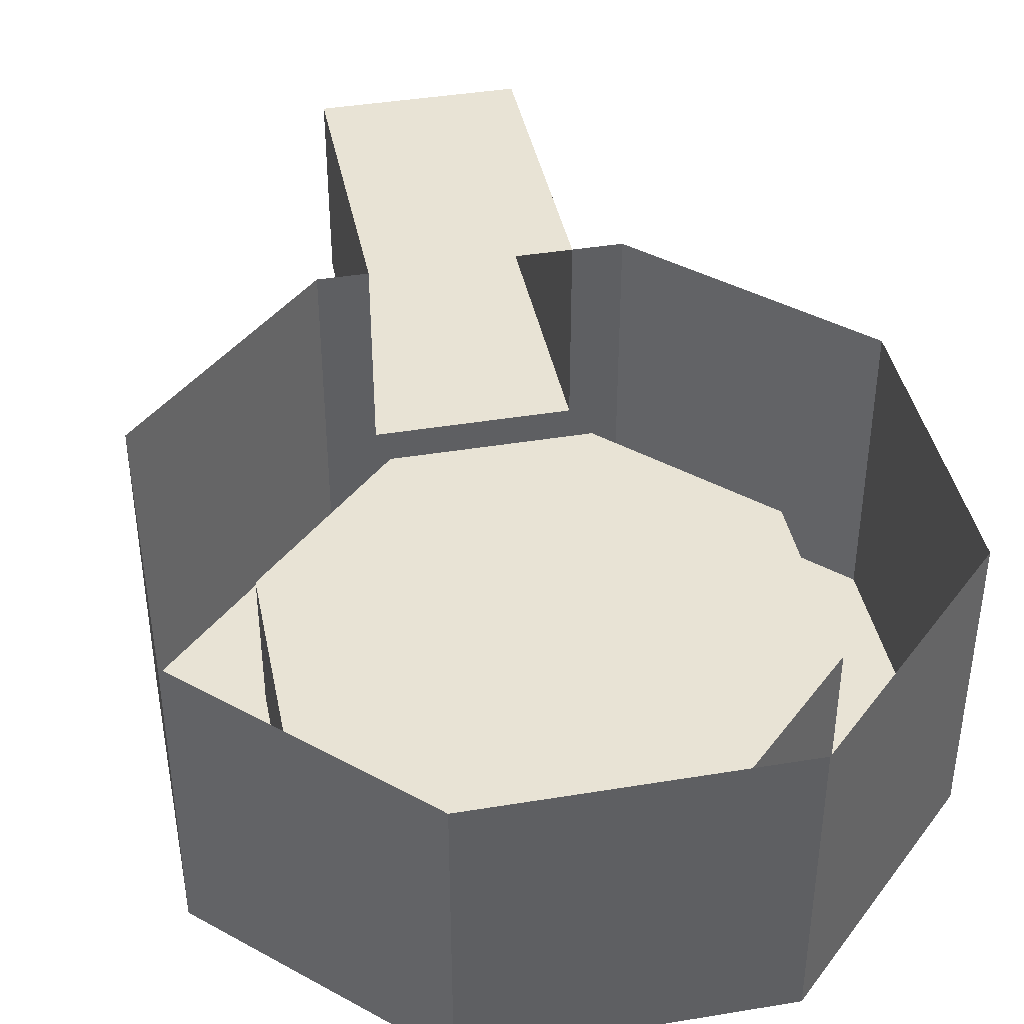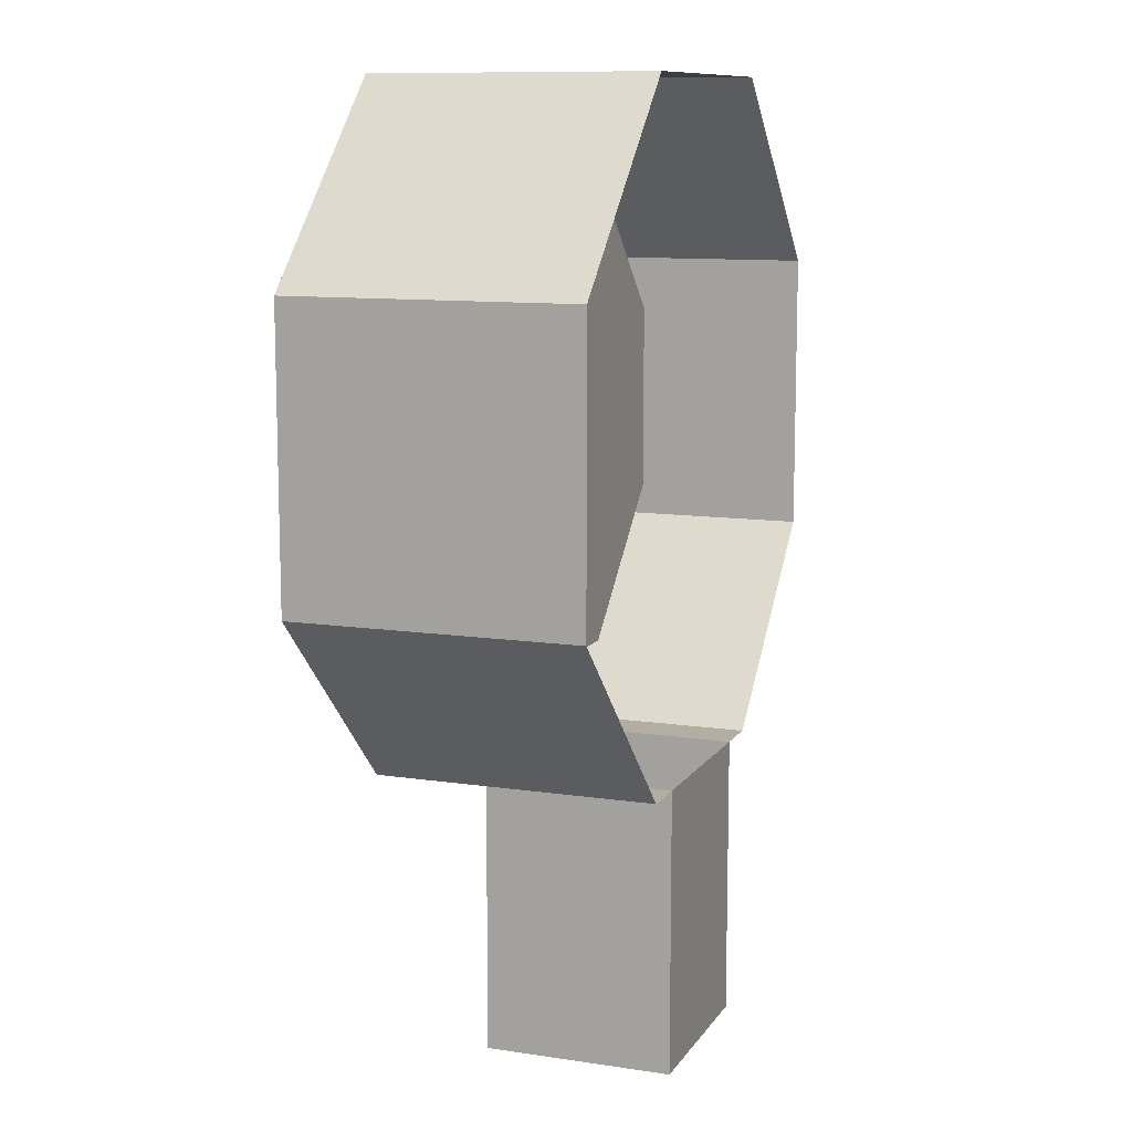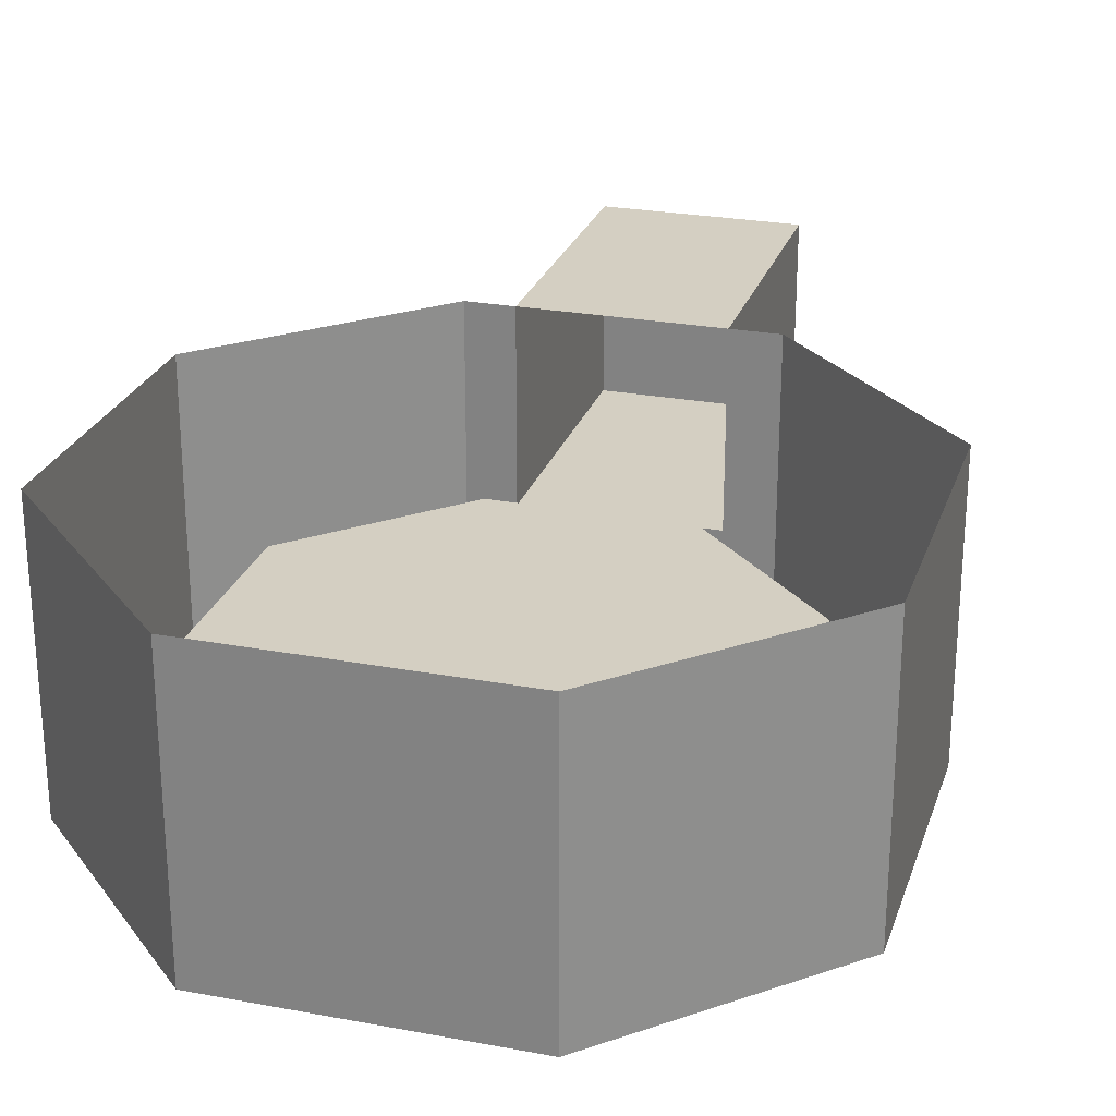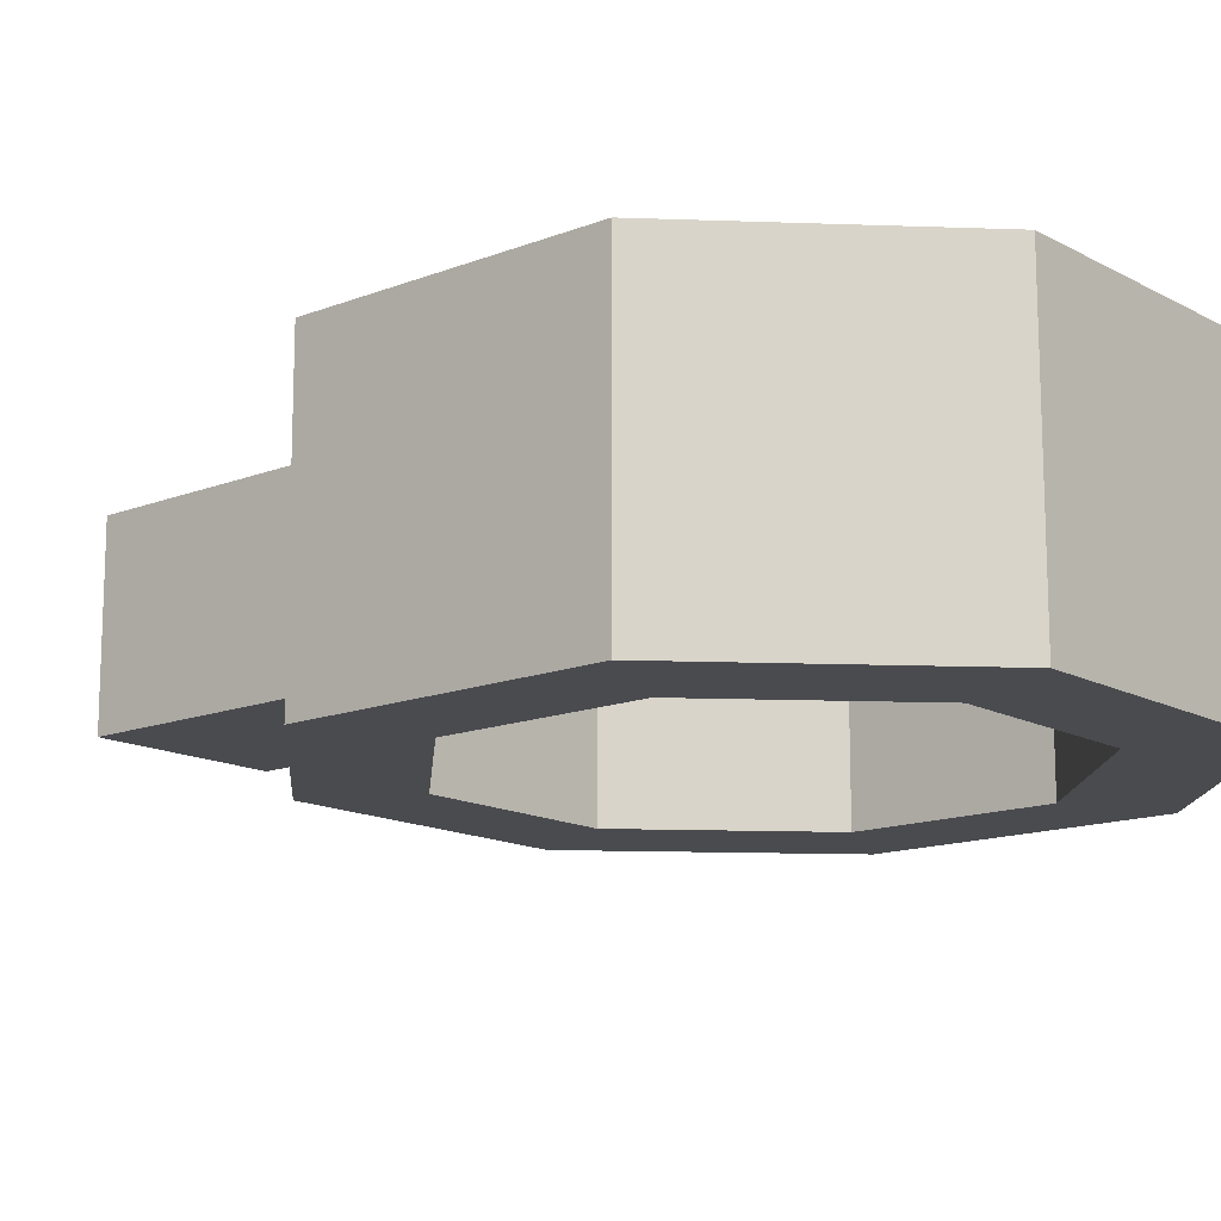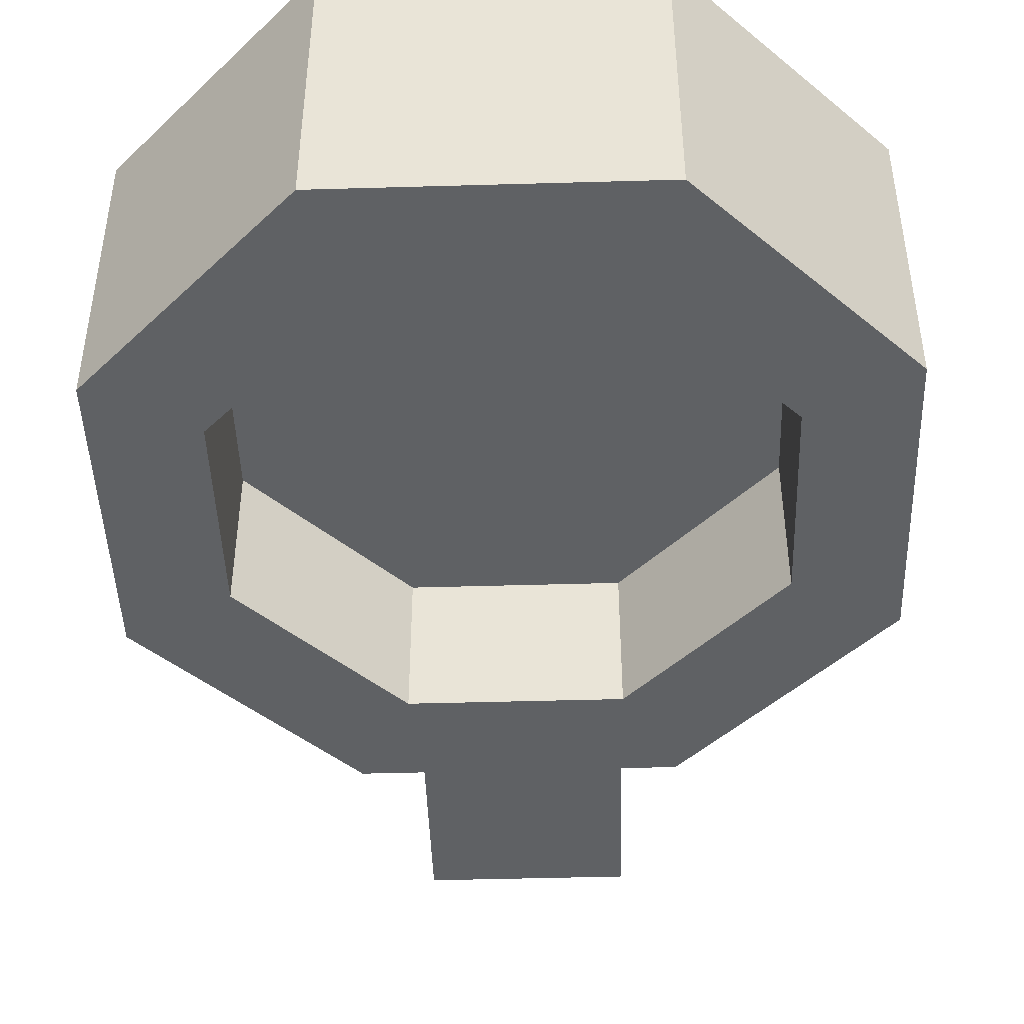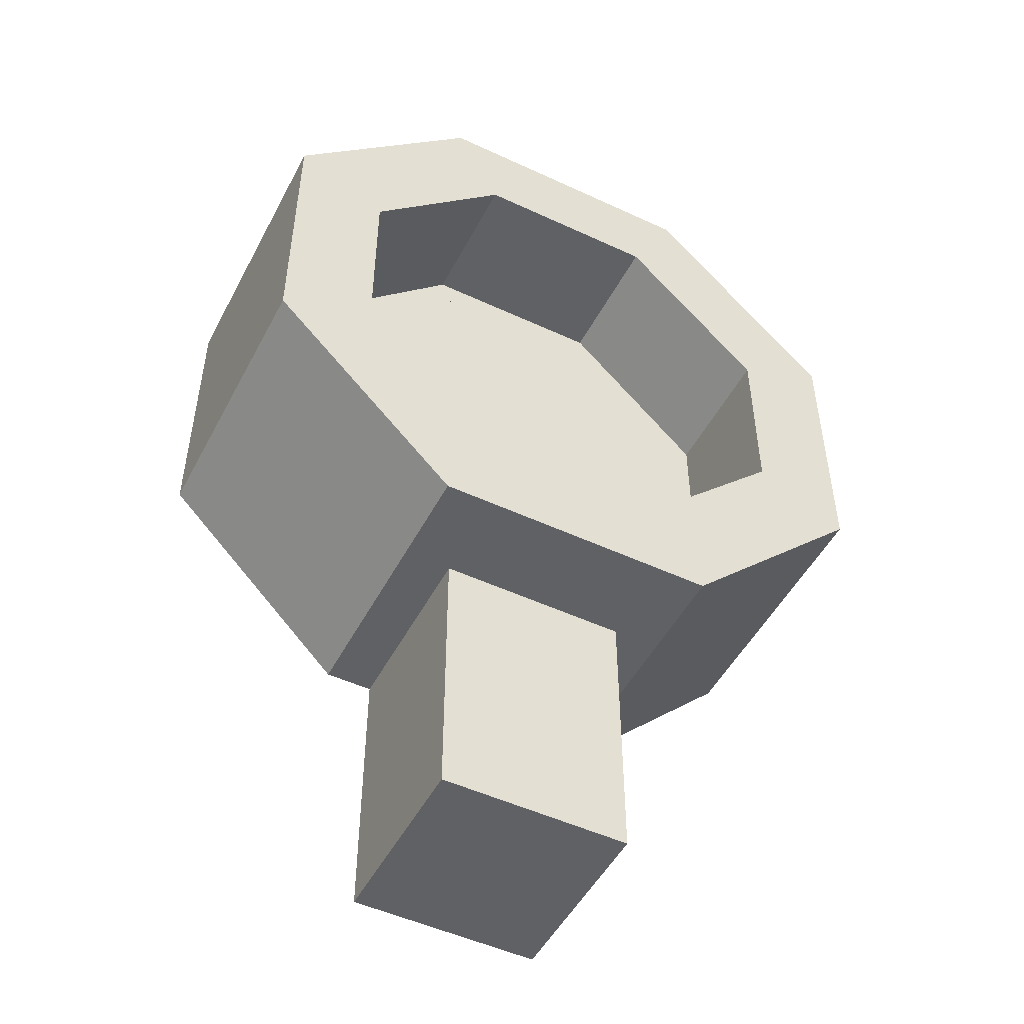
<metadata>
{"format":"obj","ext":"obj","renderer":"f3d","projection":"perspective","resolution":1024,"background":"white","views":[{"elev":41.0,"azim":-11.4,"up":"+Y"},{"elev":10.7,"azim":110.5,"up":"+Z"},{"elev":25.6,"azim":16.6,"up":"+Y"},{"elev":-14.3,"azim":-49.5,"up":"+Y"},{"elev":-45.5,"azim":1.9,"up":"+Y"},{"elev":-50.1,"azim":-27.1,"up":"+Z"}]}
</metadata>
<code>
v -0.05469 -0.09375 0.1484
v -0.03906 -0.09375 0.1172
v 0.02344 -0.09375 0.1172
v 0.03906 -0.09375 0.1484
v 0.03906 0 0.1484
v -0.05469 0 0.1484
v -0.1172 -0.09375 0.08594
v -0.08594 -0.09375 0.07031
v -0.08594 -0.04688 0.07031
v -0.03906 -0.04688 0.1172
v 0.02344 -0.04688 0.1172
v 0.07031 -0.09375 0.07031
v 0.1016 -0.09375 0.08594
v 0.1016 0 0.08594
v 0.07031 -0.09375 0.007812
v 0.1016 -0.09375 -0.007812
v 0.1016 0 -0.007812
v 0.02344 -0.09375 -0.03906
v 0.03906 -0.09375 -0.07031
v 0.03906 0 -0.07031
v -0.03906 -0.09375 -0.03906
v -0.05469 -0.09375 -0.07031
v -0.03906 -0.0625 -0.07031
v 0.02344 -0.0625 -0.07031
v 0.02344 0 -0.07031
v 0.02344 -0.0625 -0.1641
v 0.02344 0 -0.1641
v -0.03906 0 -0.07031
v -0.03906 0 -0.1641
v -0.05469 0 -0.07031
v -0.1172 0 -0.007812
v -0.1172 -0.09375 -0.007812
v -0.1172 0 0.08594
v -0.08594 -0.09375 0.007812
v -0.007812 -0.04688 0.03906
v 0.02344 -0.04688 -0.03906
v 0.07031 -0.04688 0.007812
v 0.07031 -0.04688 0.07031
v -0.03906 -0.04688 -0.03906
v -0.08594 -0.04688 0.007812
v -0.03125 -0.04688 0.03125
v -0.05469 -0.04688 -0.01562
v -0.01562 -0.04688 0.01562
v -0.03906 -0.0625 -0.1641
f 1 2 3
f 1 3 4
f 1 4 5
f 1 5 6
f 1 6 7
f 1 7 8
f 1 8 2
f 2 8 9
f 2 9 10
f 2 10 3
f 3 10 11
f 3 11 12
f 3 12 4
f 4 12 13
f 4 13 14
f 4 14 5
f 12 15 16
f 12 16 13
f 13 16 17
f 13 17 14
f 15 18 19
f 15 19 16
f 16 19 20
f 16 20 17
f 18 21 22
f 18 22 19
f 19 22 23
f 19 23 24
f 19 24 20
f 20 24 25
f 25 24 26
f 25 26 27
f 25 27 28
f 28 27 29
f 28 29 23
f 28 23 30
f 30 23 22
f 30 22 31
f 31 22 32
f 31 32 33
f 33 32 7
f 33 7 6
f 21 34 32
f 21 32 22
f 34 8 7
f 34 7 32
f 11 38 12
f 12 38 15
f 15 38 37
f 15 37 18
f 18 37 36
f 18 36 21
f 21 36 39
f 21 39 34
f 34 39 40
f 34 40 8
f 8 40 9
f 44 26 24
f 44 24 23
f 44 23 29
f 44 29 26
f 26 29 27
f 11 35 36
f 11 36 37
f 11 37 38
f 9 40 10
f 10 40 39
f 10 39 36
f 10 36 35
f 10 35 11
f 35 41 42
f 35 42 43

</code>
